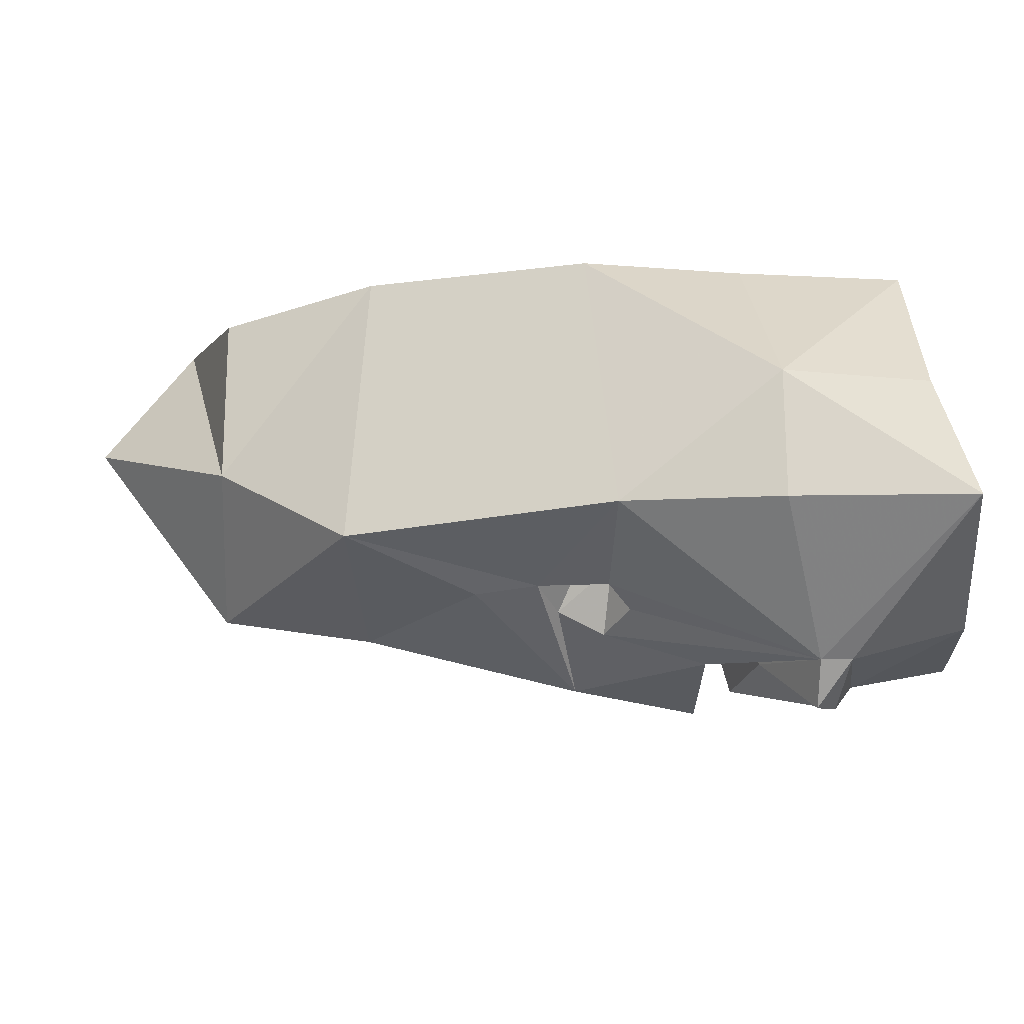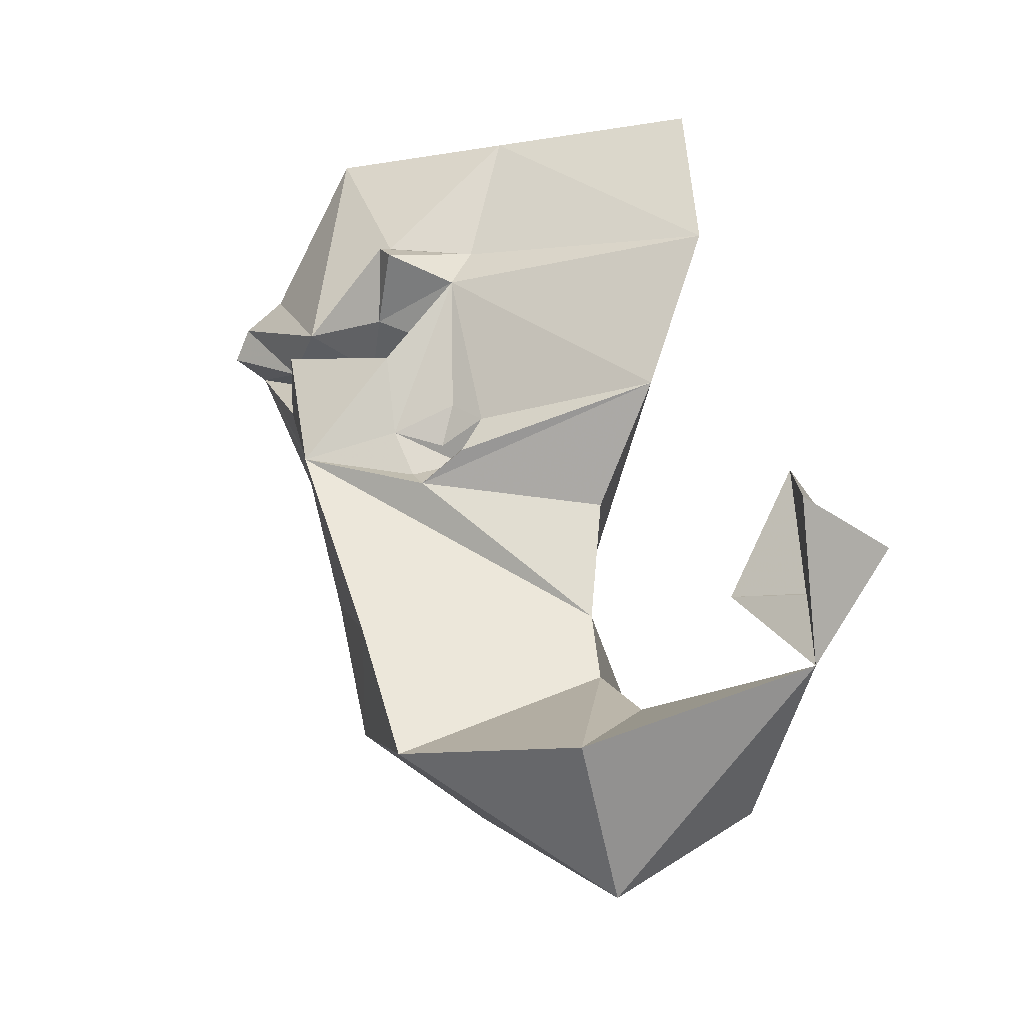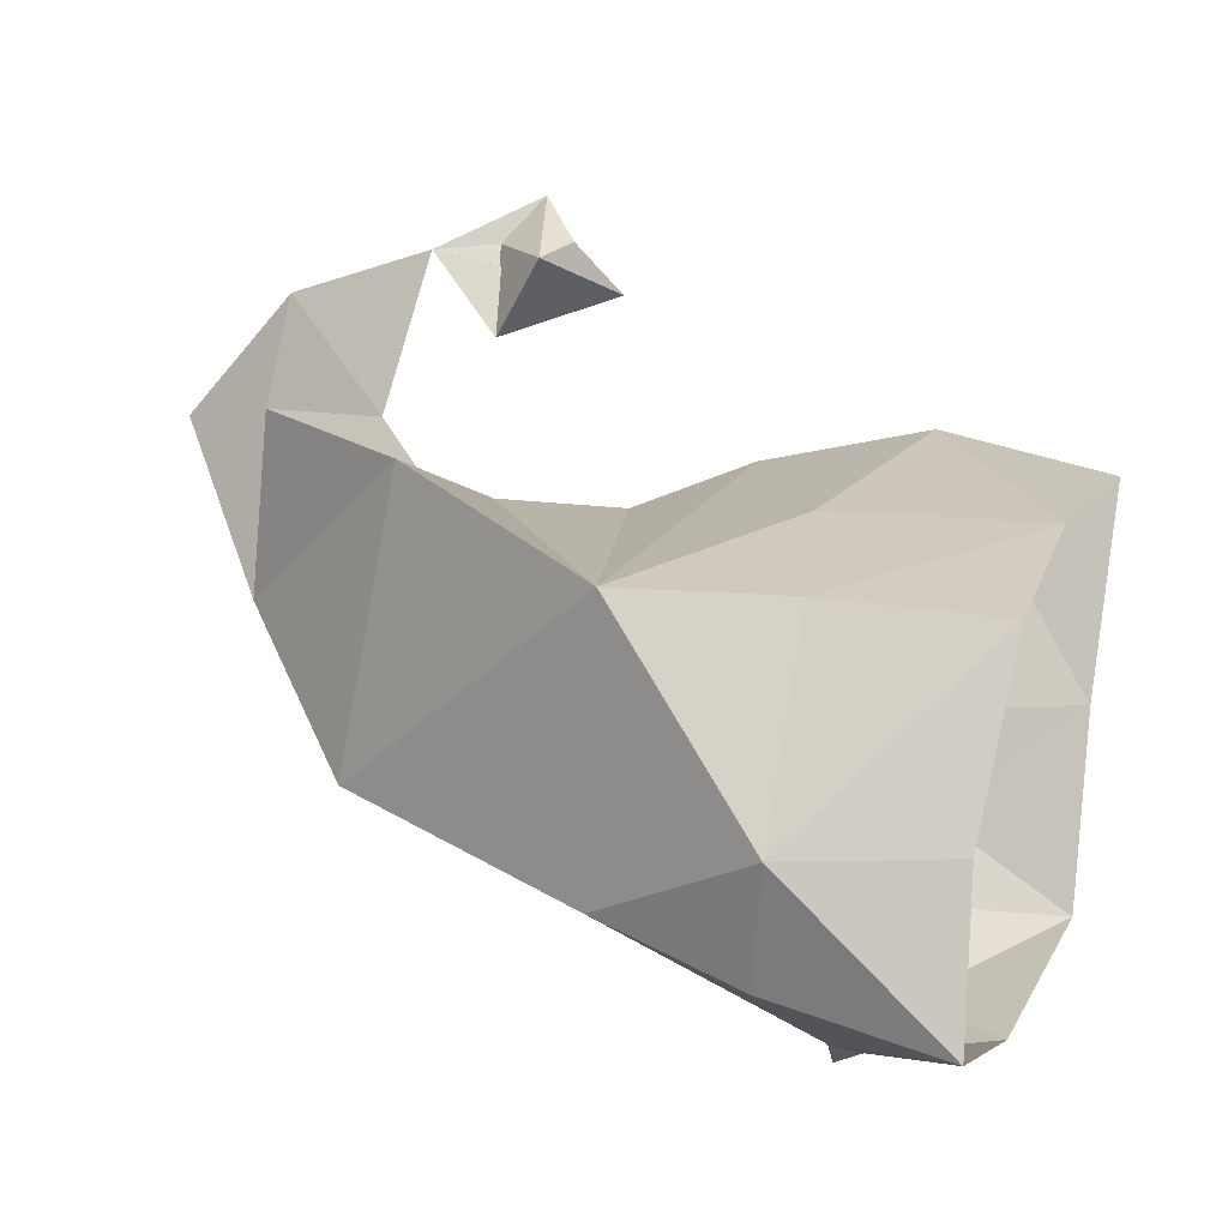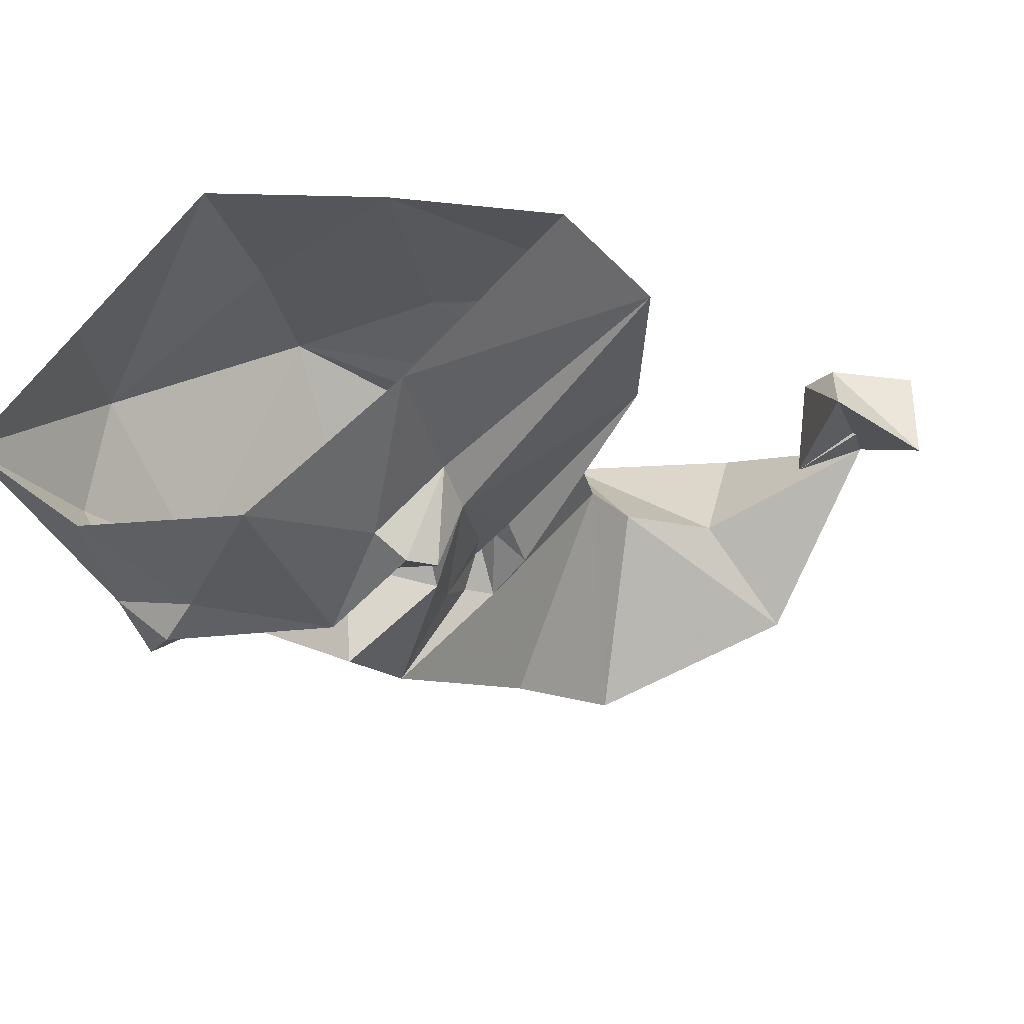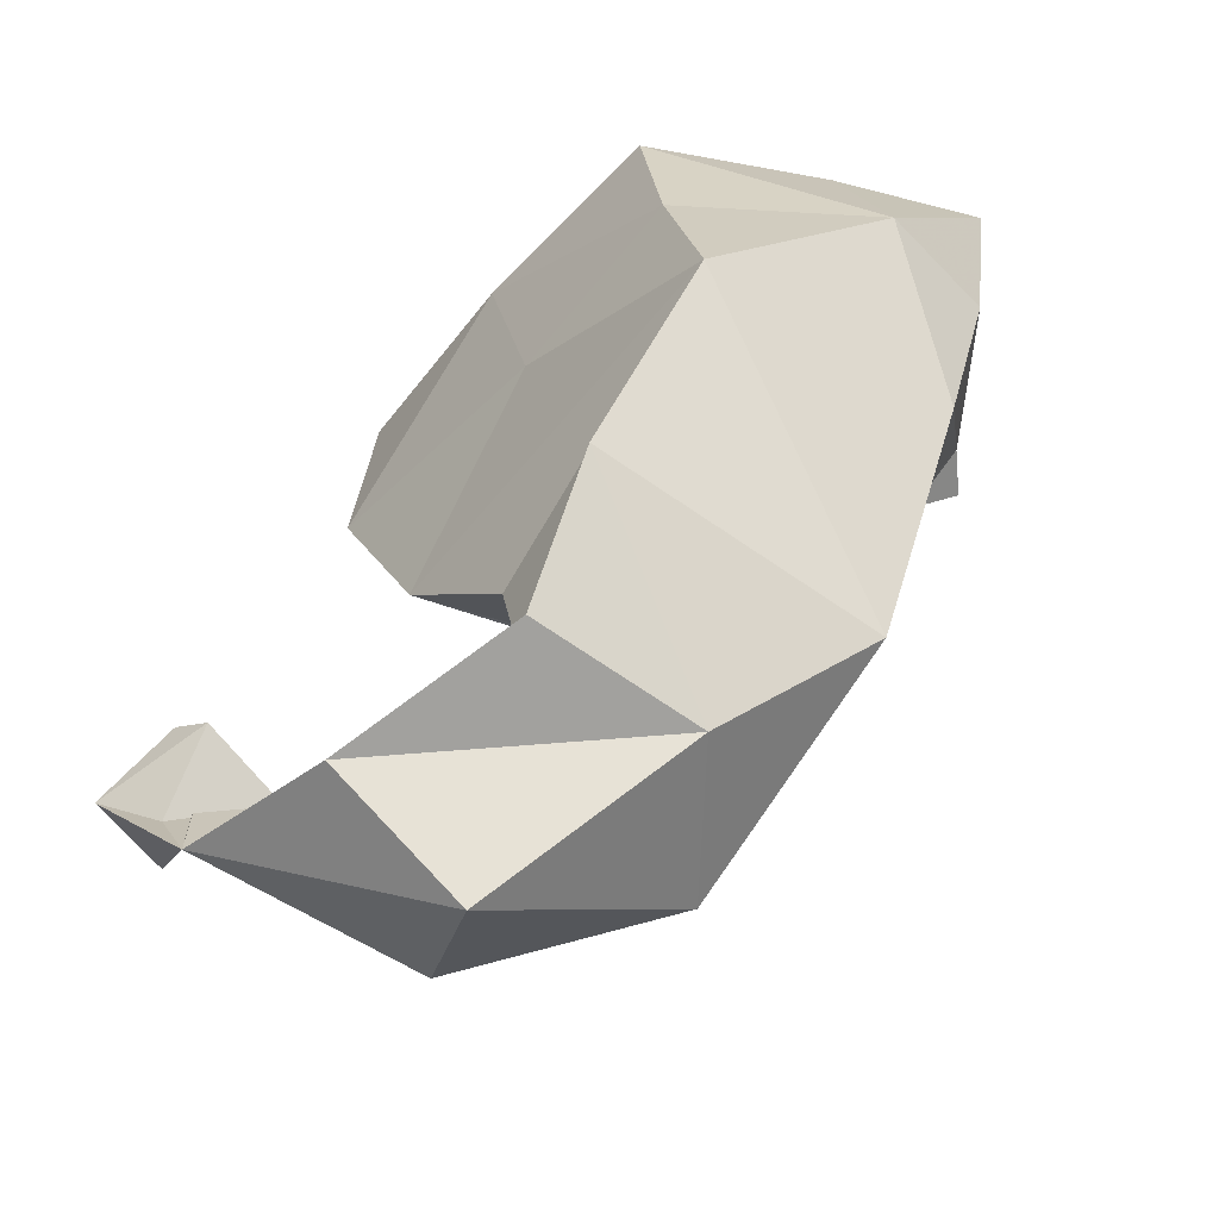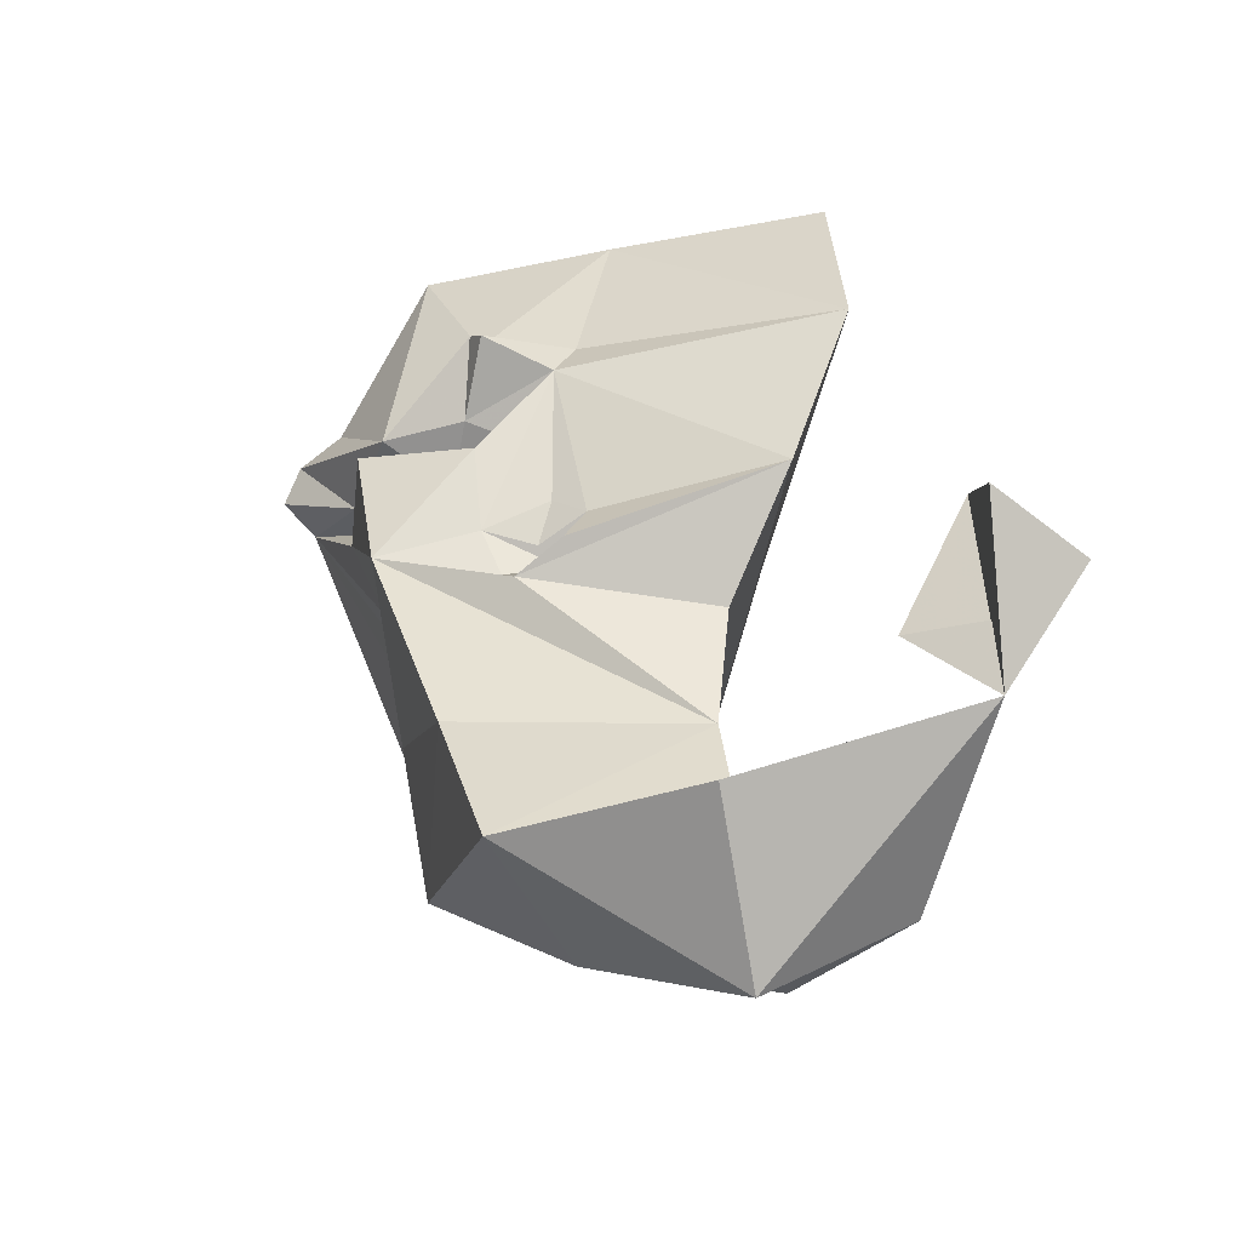
<metadata>
{"format":"obj","ext":"obj","renderer":"f3d","projection":"perspective","resolution":1024,"background":"white","views":[{"elev":-6.9,"azim":87.3,"up":"+Z"},{"elev":-30.5,"azim":-118.5,"up":"+Y"},{"elev":38.5,"azim":107.7,"up":"+Z"},{"elev":-24.0,"azim":-157.6,"up":"+Z"},{"elev":-58.1,"azim":32.5,"up":"+Y"},{"elev":-46.3,"azim":-121.3,"up":"+Y"}]}
</metadata>
<code>
v -0.1172 0.3203 -0.03906
v -0.03125 0.1953 -0.1328
v -0.09375 0.1719 -0.0625
v -0.2969 0.125 0.1094
v -0.2734 0.3047 0.1094
v -0.07812 0.2812 0.1875
v -0.03125 0.07031 0.1875
v 0.1562 0.1094 0.2422
v 0.1328 0.2812 0.2422
v 0.3281 0.125 0.1094
v 0.2734 0.2812 0.1094
v 0.375 0.3047 -0.01562
v 0.3516 0.125 -0.01562
v 0.25 0.1719 -0.1641
v 0.25 0.2031 -0.1641
v 0.2266 0.3203 -0.1328
v 0.1562 0.2188 -0.1875
v 0.03125 0.3438 -0.1641
v 0.05469 0.1094 -0.1875
v -0.09375 0.125 -0.08594
v -0.07812 0.1484 -0.1562
v -0.007812 0.1094 -0.1328
v -0.03125 0.08594 -0.07812
v -0.03125 0.04688 -0.1328
v -0.007812 -0.03125 -0.1094
v -0.05469 -0.007812 -0.0625
v -0.07812 -0.03125 -0.03906
v -0.2266 -0.03125 0.08594
v 0.1953 -0.05469 0.2422
v 0.3047 -0.03125 -0.01562
v 0.1953 -0.03125 -0.08594
v 0.1719 -0.007812 -0.1094
v 0.1328 -0.03125 -0.1328
v 0.1562 0.07031 -0.1641
v 0.1562 0.1172 -0.1172
v 0.1562 0.125 -0.1641
v 0.2266 0.1719 -0.2109
v 0.1953 0.1953 -0.2109
v 0.05469 0.08594 -0.1094
v -0.05469 0.1719 -0.1562
v -0.03906 -0.4297 -0.1094
v -0.1094 -0.3281 0.08594
v -0.09375 -0.25 0.08594
v 0.007812 -0.2734 -0.1328
v 0.1953 -0.2969 -0.03906
v 0.0625 -0.4297 0.03906
v -0.1328 -0.5781 0.08594
v -0.2422 -0.4844 -0.01562
v -0.1875 -0.3984 0.08594
v 0 -0.4297 0.2109
v 0.07812 -0.2734 0.2422
v -0.1172 -0.125 0.08594
v -0.03125 -0.1016 -0.08594
v 0.05469 -0.05469 -0.1875
v 0.1562 -0.1641 -0.09375
v 0.1719 -0.1016 -0.08594
v -0.1875 -0.4844 0.2109
v -0.375 -0.4141 0.1641
v -0.07812 -0.07812 -0.0625
v -0.05469 -0.04688 -0.03906
v -0.03125 -0.0625 -0.03906
v -0.007812 -0.07812 -0.08594
v 0.05469 0.07031 -0.2109
v 0.1328 -0.07812 -0.1094
v -0.4062 -0.3516 0.1641
v -0.3203 -0.3281 0.1094
v -0.3438 -0.2891 0.1953
v -0.4609 -0.3203 0.1953
v -0.4688 -0.2969 0.09375
v -0.3984 -0.2188 0.1328
v -0.3828 -0.2656 0.1953
v 0.1562 -0.04688 -0.03906
v 0.1719 -0.02344 -0.03906
v 0.1562 -0.02344 -0.0625
v -0.03125 -0.04688 -0.0625
f 1 2 3
f 1 3 4
f 1 4 5
f 5 4 6
f 6 4 7
f 6 7 8
f 6 8 9
f 9 8 10
f 9 10 11
f 11 10 12
f 12 10 13
f 12 13 14
f 12 14 15
f 12 15 16
f 16 15 17
f 16 17 18
f 18 17 19
f 18 19 2
f 18 2 1
f 20 4 3
f 20 3 21
f 20 21 22
f 14 36 37
f 14 37 15
f 15 37 38
f 15 38 17
f 17 38 19
f 19 38 36
f 19 22 40
f 19 40 2
f 2 40 3
f 3 40 21
f 21 40 22
f 37 36 38
f 20 22 23
f 20 23 24
f 14 34 35
f 14 35 36
f 19 36 39
f 19 39 22
f 53 59 60
f 53 60 61
f 53 61 62
f 63 24 39
f 63 39 34
f 34 39 35
f 35 39 36
f 39 23 22
f 23 39 24
f 31 56 72
f 31 72 73
f 31 73 32
f 32 73 33
f 33 73 74
f 33 74 64
f 64 74 72
f 64 72 56
f 27 26 75
f 27 75 60
f 27 60 59
f 25 62 61
f 25 61 75
f 25 75 26
f 20 24 25
f 20 25 26
f 20 26 27
f 20 27 28
f 20 28 4
f 4 28 7
f 7 28 29
f 7 29 8
f 8 29 10
f 10 29 30
f 10 30 13
f 13 30 14
f 14 30 31
f 14 31 32
f 14 32 33
f 14 33 34
f 54 25 24
f 54 24 63
f 54 63 34
f 54 34 33
f 41 42 43
f 41 43 44
f 41 44 45
f 41 45 46
f 42 50 51
f 42 51 43
f 45 51 46
f 46 51 50
f 41 46 47
f 41 47 48
f 41 48 42
f 42 48 49
f 42 49 50
f 46 50 57
f 46 57 47
f 49 57 50
f 43 51 29
f 43 54 44
f 44 54 55
f 44 55 45
f 45 55 56
f 45 56 30
f 45 30 29
f 45 29 51
f 54 33 64
f 54 64 56
f 54 56 55
f 56 31 30
f 43 29 52
f 43 52 53
f 43 53 54
f 52 28 53
f 53 28 59
f 53 62 54
f 54 62 25
f 29 28 52
f 27 59 28
f 47 57 58
f 47 58 48
f 48 58 49
f 49 58 57
f 65 58 66
f 65 66 67
f 65 67 68
f 65 68 58
f 58 68 69
f 58 69 70
f 58 70 66
f 66 70 67
f 67 70 71
f 67 71 68
f 68 71 69
f 69 71 70
f 61 60 75
f 72 74 73

</code>
